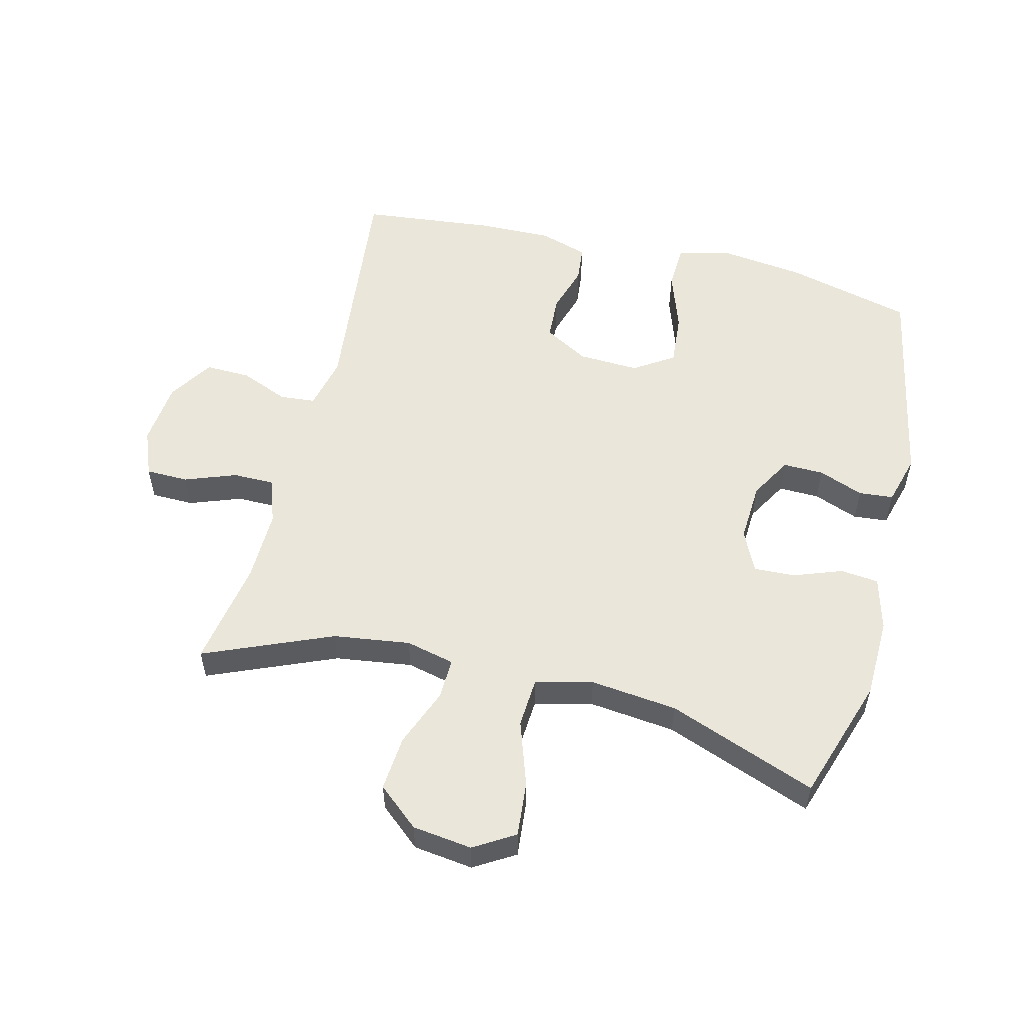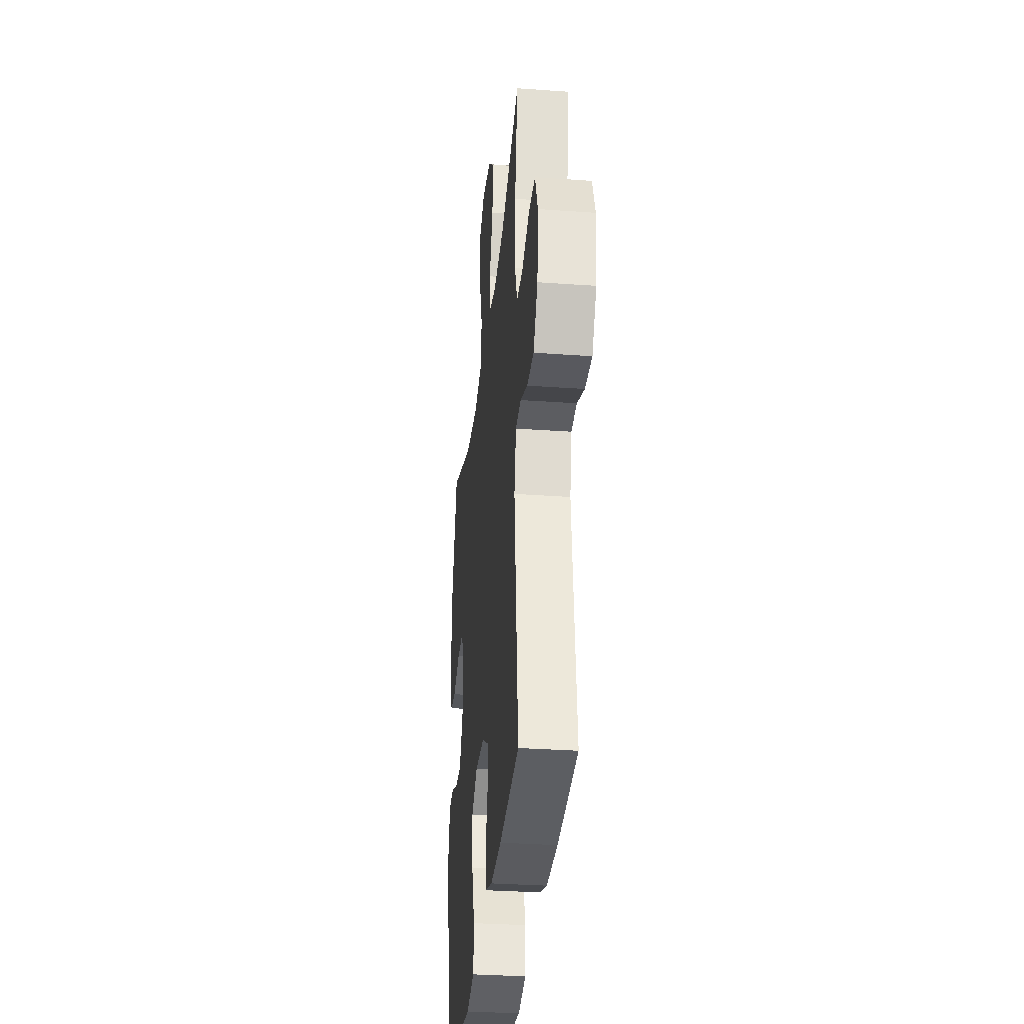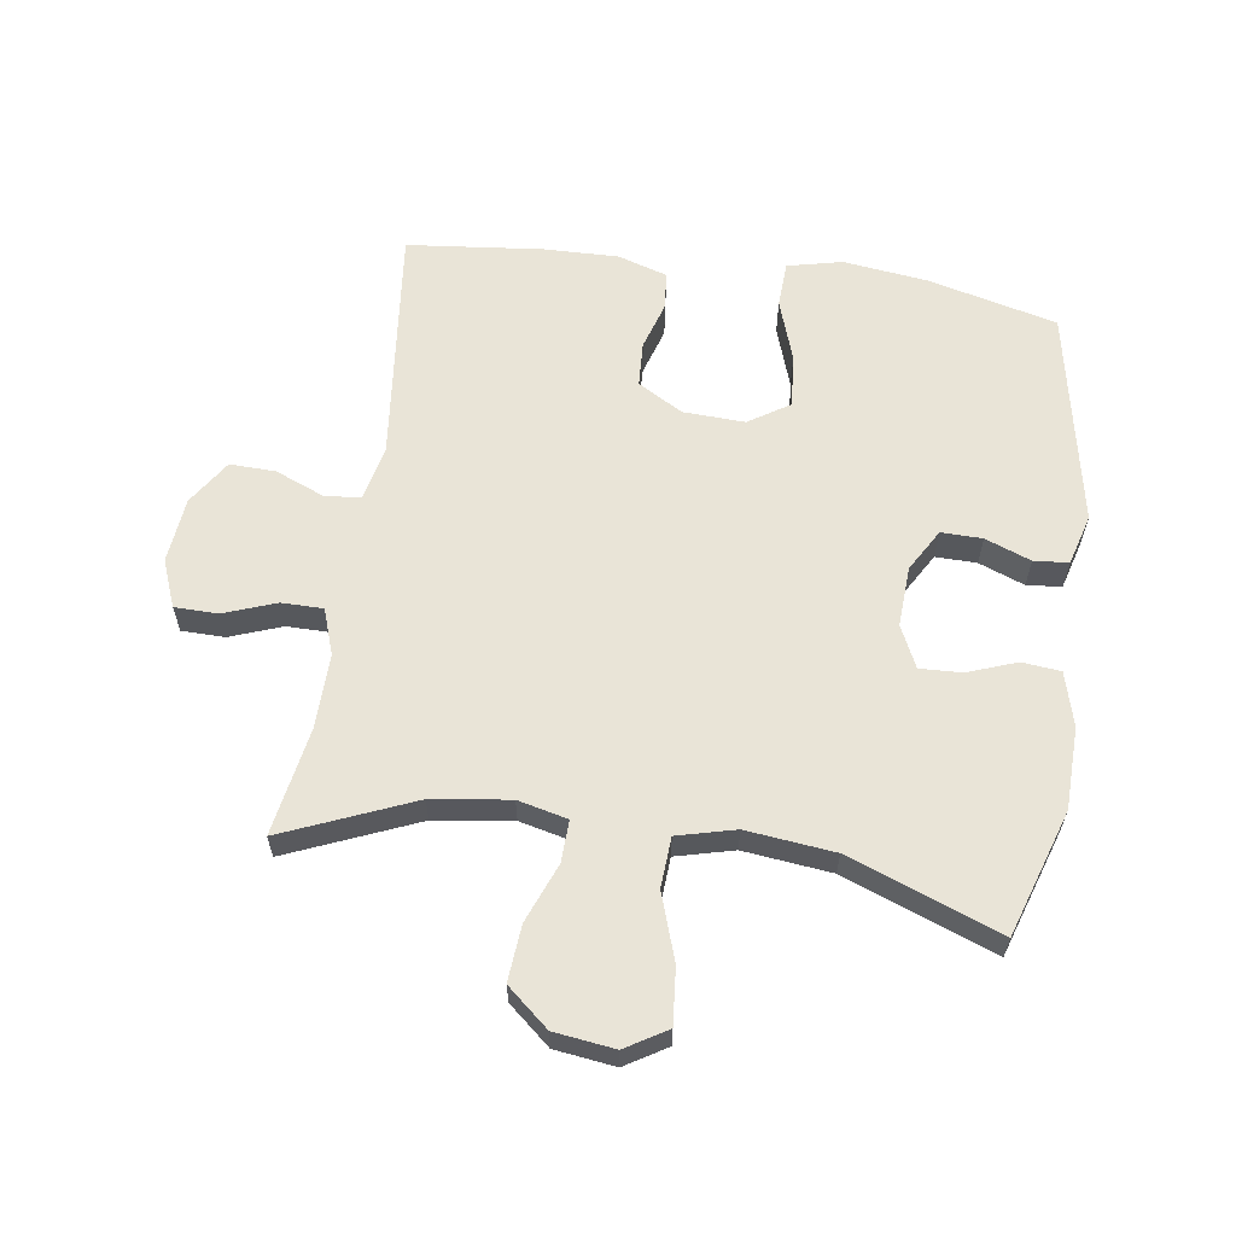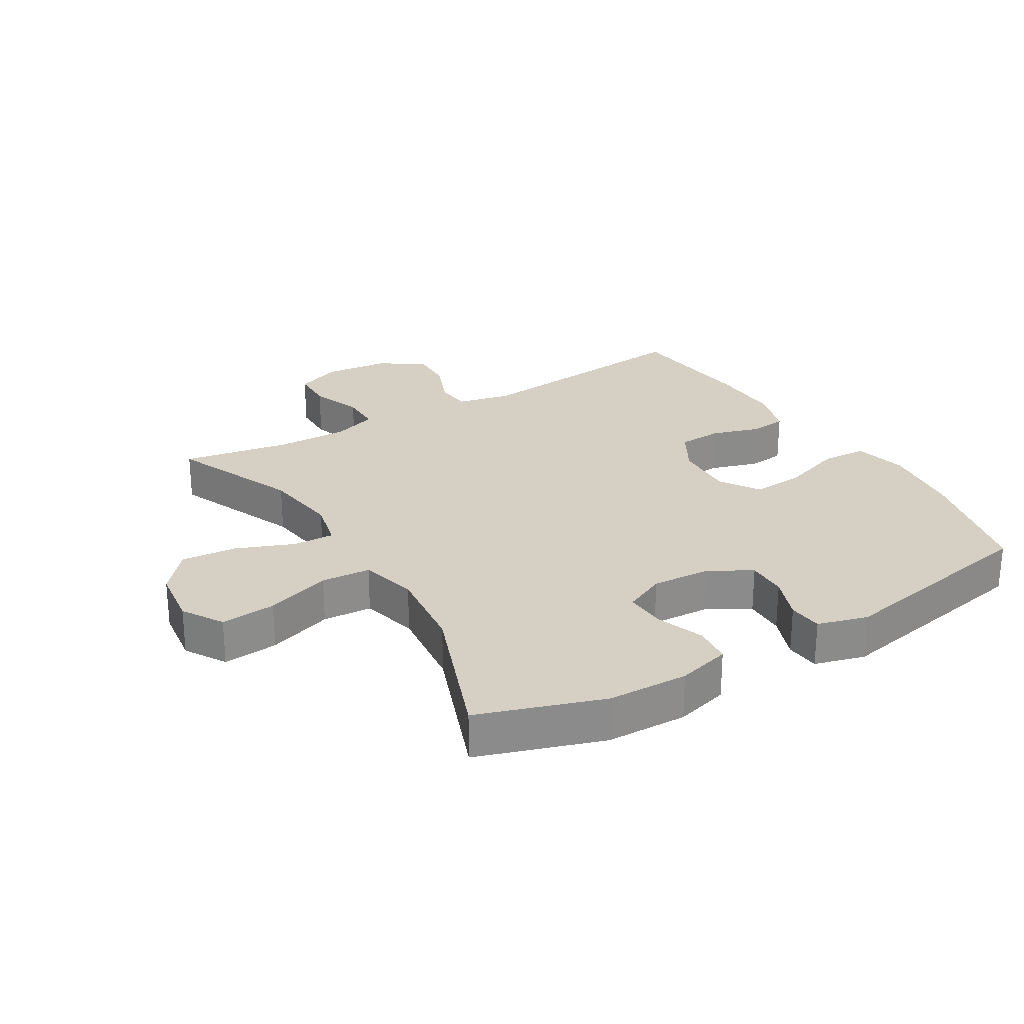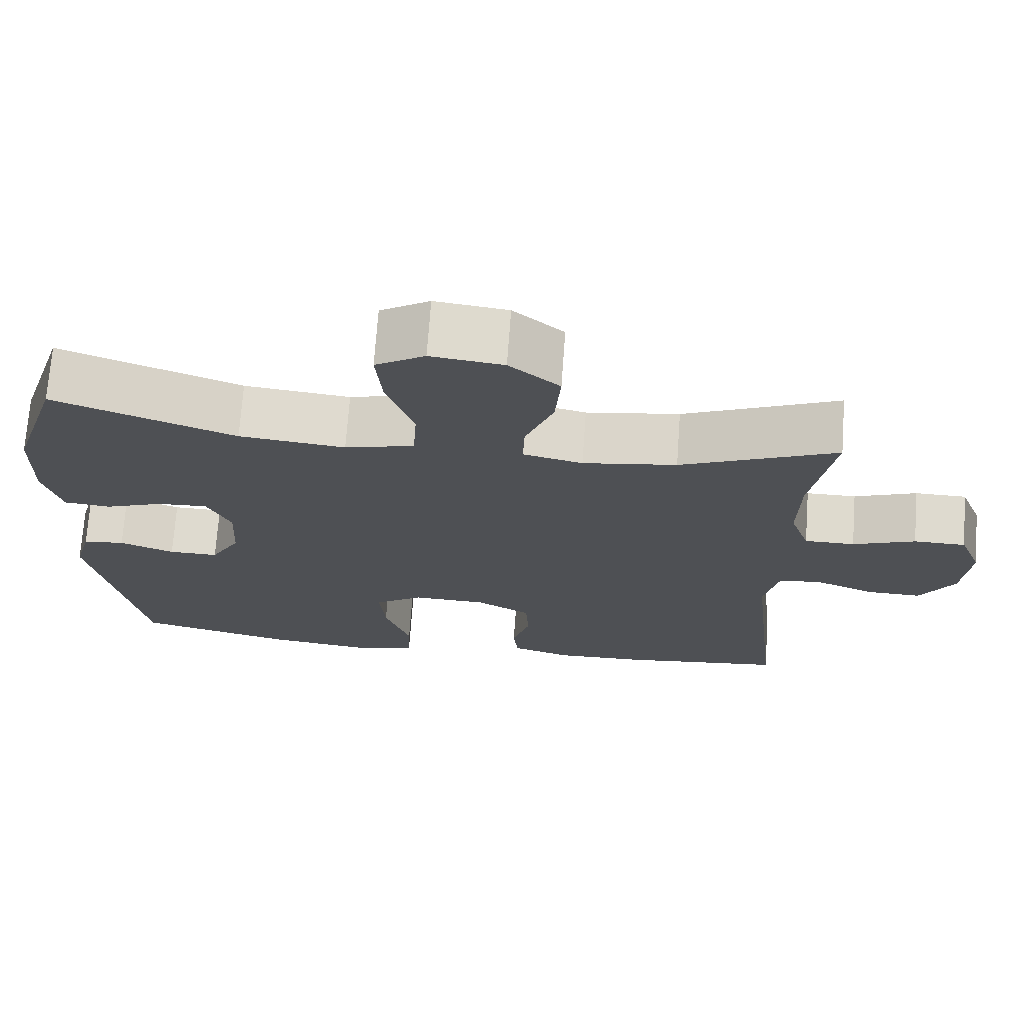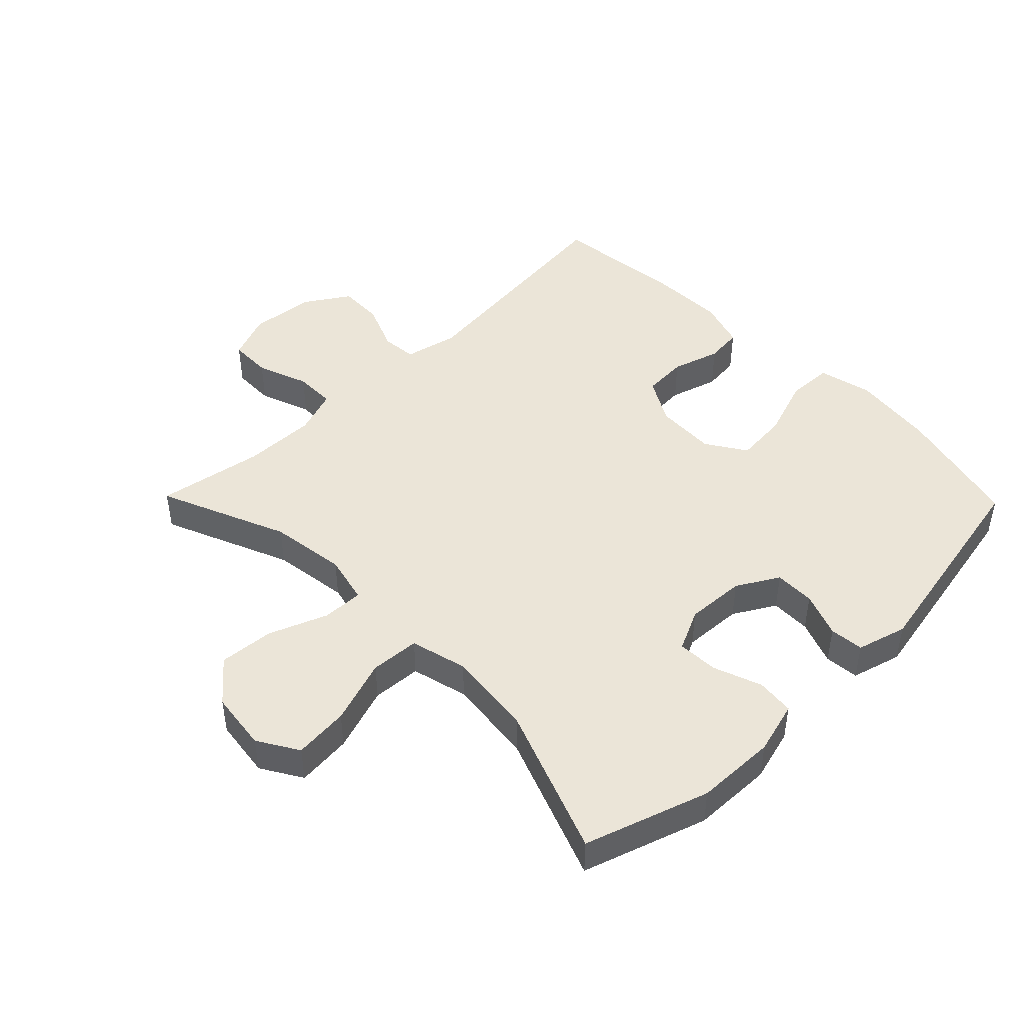
<metadata>
{"format":"obj","ext":"obj","renderer":"f3d","projection":"perspective","resolution":1024,"background":"white","views":[{"elev":54.9,"azim":14.1,"up":"+Y"},{"elev":-32.0,"azim":-95.8,"up":"+Z"},{"elev":61.2,"azim":8.4,"up":"+Y"},{"elev":26.2,"azim":59.2,"up":"+Y"},{"elev":71.2,"azim":-175.9,"up":"+Z"},{"elev":46.0,"azim":45.7,"up":"+Y"}]}
</metadata>
<code>
v 0.5 0.07 0.5
v 0.564 0.07 0.304
v 0.567 0.07 0.177
v 0.544 0.07 0.093
v 0.484 0.07 0.087
v 0.408 0.07 0.115
v 0.343 0.07 0.118
v 0.312 0.07 0.053
v 0.317 0.07 -0.041
v 0.355 0.07 -0.107
v 0.419 0.07 -0.106
v 0.49 0.07 -0.079
v 0.544 0.07 -0.084
v 0.566 0.07 -0.163
v 0.5 0.07 -0.5
v 0.299 0.07 -0.55
v 0.168 0.07 -0.566
v 0.083 0.07 -0.546
v 0.08 0.07 -0.474
v 0.113 0.07 -0.378
v 0.12 0.07 -0.295
v 0.057 0.07 -0.254
v -0.039 0.07 -0.258
v -0.109 0.07 -0.298
v -0.113 0.07 -0.368
v -0.09 0.07 -0.444
v -0.096 0.07 -0.502
v -0.173 0.07 -0.526
v -0.289 0.07 -0.523
v -0.5 0.07 -0.5
v -0.459 0.07 -0.128
v -0.478 0.07 -0.043
v -0.534 0.07 -0.038
v -0.61 0.07 -0.069
v -0.681 0.07 -0.071
v -0.726 0.07 -0.001
v -0.736 0.07 0.101
v -0.707 0.07 0.174
v -0.64 0.07 0.175
v -0.559 0.07 0.145
v -0.494 0.07 0.145
v -0.469 0.07 0.217
v -0.471 0.07 0.331
v -0.5 0.07 0.5
v -0.299 0.07 0.415
v -0.178 0.07 0.398
v -0.101 0.07 0.416
v -0.103 0.07 0.481
v -0.139 0.07 0.573
v -0.146 0.07 0.66
v -0.081 0.07 0.715
v 0.013 0.07 0.727
v 0.077 0.07 0.688
v 0.069 0.07 0.601
v 0.034 0.07 0.498
v 0.039 0.07 0.42
v 0.129 0.07 0.397
v 0.266 0.07 0.412
v 0.5 0 0.5
v 0.564 0 0.304
v 0.567 0 0.177
v 0.544 0 0.093
v 0.484 0 0.087
v 0.408 0 0.115
v 0.343 0 0.118
v 0.312 0 0.053
v 0.317 0 -0.041
v 0.355 0 -0.107
v 0.419 0 -0.106
v 0.49 0 -0.079
v 0.544 0 -0.084
v 0.566 0 -0.163
v 0.5 0 -0.5
v 0.299 0 -0.55
v 0.168 0 -0.566
v 0.083 0 -0.546
v 0.08 0 -0.474
v 0.113 0 -0.378
v 0.12 0 -0.295
v 0.057 0 -0.254
v -0.039 0 -0.258
v -0.109 0 -0.298
v -0.113 0 -0.368
v -0.09 0 -0.444
v -0.096 0 -0.502
v -0.173 0 -0.526
v -0.289 0 -0.523
v -0.5 0 -0.5
v -0.459 0 -0.128
v -0.478 0 -0.043
v -0.534 0 -0.038
v -0.61 0 -0.069
v -0.681 0 -0.071
v -0.726 0 -0.001
v -0.736 0 0.101
v -0.707 0 0.174
v -0.64 0 0.175
v -0.559 0 0.145
v -0.494 0 0.145
v -0.469 0 0.217
v -0.471 0 0.331
v -0.5 0 0.5
v -0.299 0 0.415
v -0.178 0 0.398
v -0.101 0 0.416
v -0.103 0 0.481
v -0.139 0 0.573
v -0.146 0 0.66
v -0.081 0 0.715
v 0.013 0 0.727
v 0.077 0 0.688
v 0.069 0 0.601
v 0.034 0 0.498
v 0.039 0 0.42
v 0.129 0 0.397
v 0.266 0 0.412
f 53 54 55
f 52 53 55
f 51 52 55
f 50 51 55
f 49 50 55
f 48 49 55
f 47 48 55 56
f 46 47 56 57
f 43 44 45
f 42 43 45 46
f 41 42 46 57
f 38 39 40
f 37 38 40
f 36 37 40
f 35 36 40
f 34 35 40
f 33 34 40
f 32 33 40 41
f 41 57 58
f 32 41 58
f 31 32 58
f 29 30 31
f 28 29 31
f 27 28 31
f 26 27 31
f 25 26 31
f 18 19 20
f 17 18 20
f 16 17 20
f 15 16 20
f 14 15 20
f 13 14 20
f 12 13 20
f 11 12 20
f 10 11 20 21
f 9 10 21 22
f 4 5 6
f 3 4 6
f 2 3 6
f 1 2 6
f 58 1 6
f 58 6 7
f 31 58 7 8
f 24 25 31
f 31 8 9
f 24 31 9
f 23 24 9
f 9 22 23
f 113 112 111
f 113 111 110
f 113 110 109
f 113 109 108
f 113 108 107
f 113 107 106
f 114 113 106 105
f 115 114 105 104
f 103 102 101
f 104 103 101 100
f 115 104 100 99
f 98 97 96
f 98 96 95
f 98 95 94
f 98 94 93
f 98 93 92
f 98 92 91
f 99 98 91 90
f 116 115 99
f 116 99 90
f 116 90 89
f 89 88 87
f 89 87 86
f 89 86 85
f 89 85 84
f 89 84 83
f 78 77 76
f 78 76 75
f 78 75 74
f 78 74 73
f 78 73 72
f 78 72 71
f 78 71 70
f 78 70 69
f 79 78 69 68
f 80 79 68 67
f 64 63 62
f 64 62 61
f 64 61 60
f 64 60 59
f 64 59 116
f 65 64 116
f 66 65 116 89
f 89 83 82
f 67 66 89
f 67 89 82
f 67 82 81
f 81 80 67
f 1 59 60 2
f 2 60 61 3
f 3 61 62 4
f 4 62 63 5
f 5 63 64 6
f 6 64 65 7
f 7 65 66 8
f 8 66 67 9
f 9 67 68 10
f 10 68 69 11
f 11 69 70 12
f 12 70 71 13
f 13 71 72 14
f 14 72 73 15
f 15 73 74 16
f 16 74 75 17
f 17 75 76 18
f 18 76 77 19
f 19 77 78 20
f 20 78 79 21
f 21 79 80 22
f 22 80 81 23
f 23 81 82 24
f 24 82 83 25
f 25 83 84 26
f 26 84 85 27
f 27 85 86 28
f 28 86 87 29
f 29 87 88 30
f 30 88 89 31
f 31 89 90 32
f 32 90 91 33
f 33 91 92 34
f 34 92 93 35
f 35 93 94 36
f 36 94 95 37
f 37 95 96 38
f 38 96 97 39
f 39 97 98 40
f 40 98 99 41
f 41 99 100 42
f 42 100 101 43
f 43 101 102 44
f 44 102 103 45
f 45 103 104 46
f 46 104 105 47
f 47 105 106 48
f 48 106 107 49
f 49 107 108 50
f 50 108 109 51
f 51 109 110 52
f 52 110 111 53
f 53 111 112 54
f 54 112 113 55
f 55 113 114 56
f 56 114 115 57
f 57 115 116 58
f 58 116 59 1

</code>
